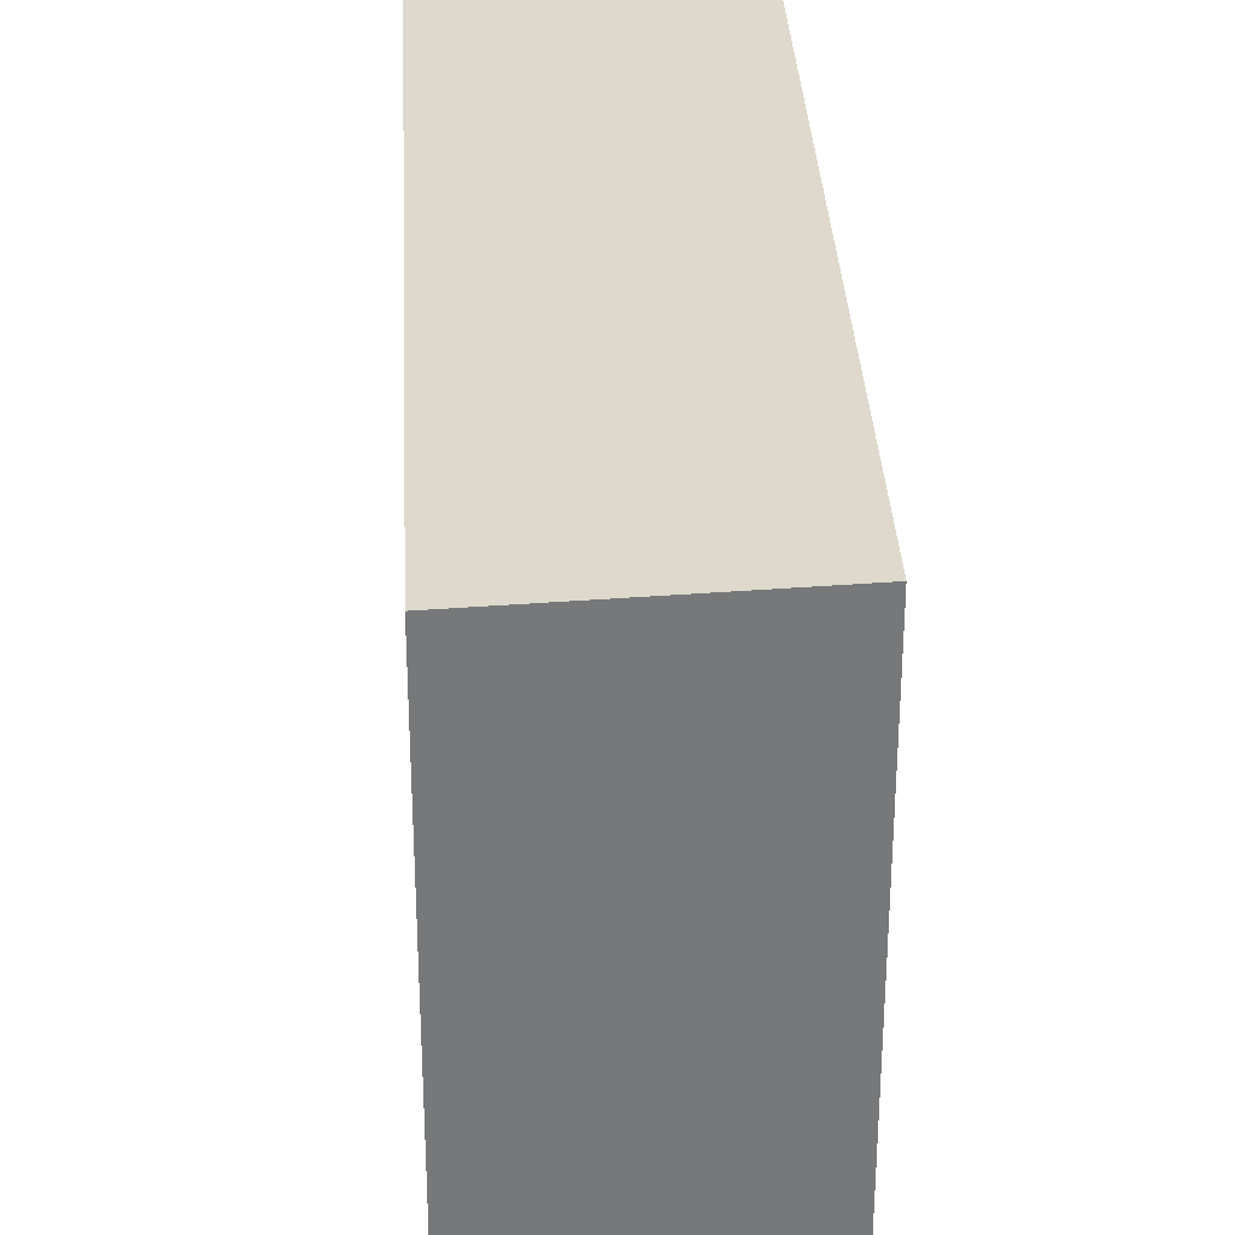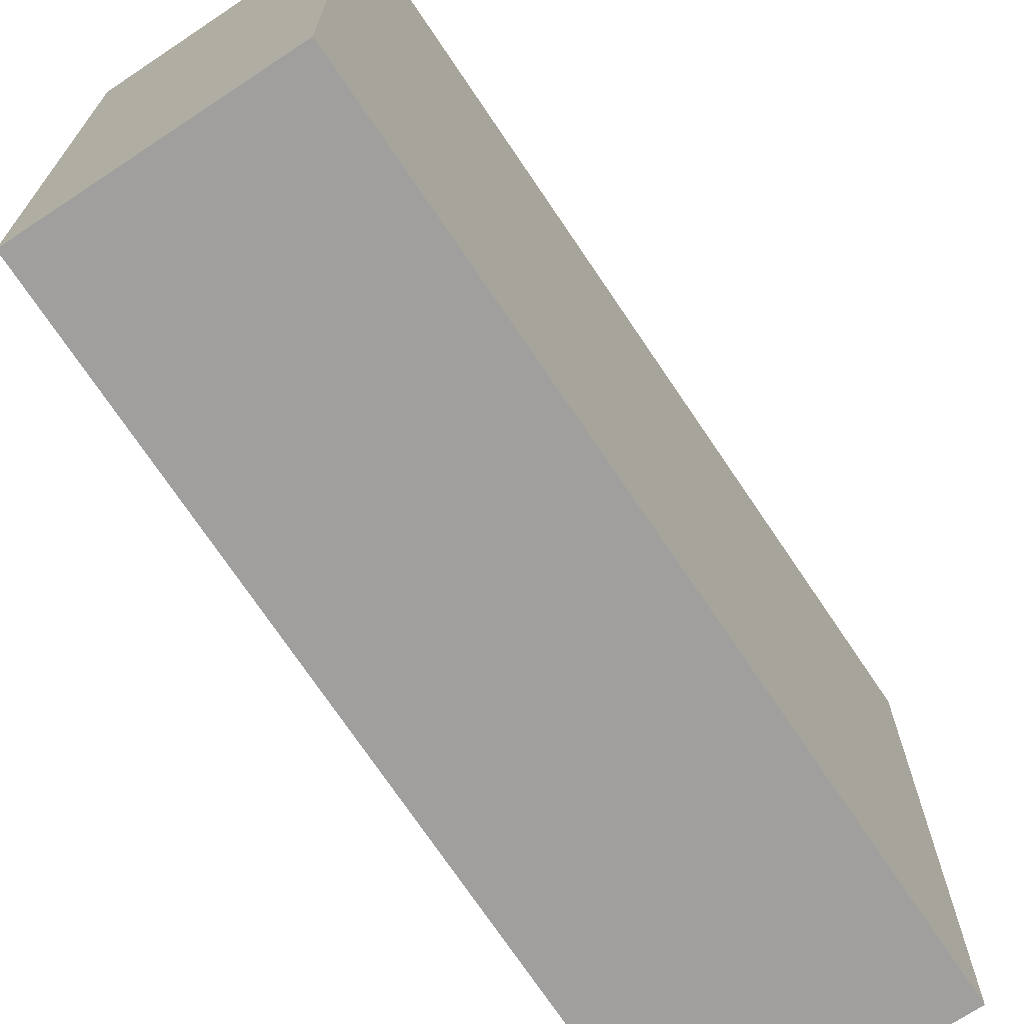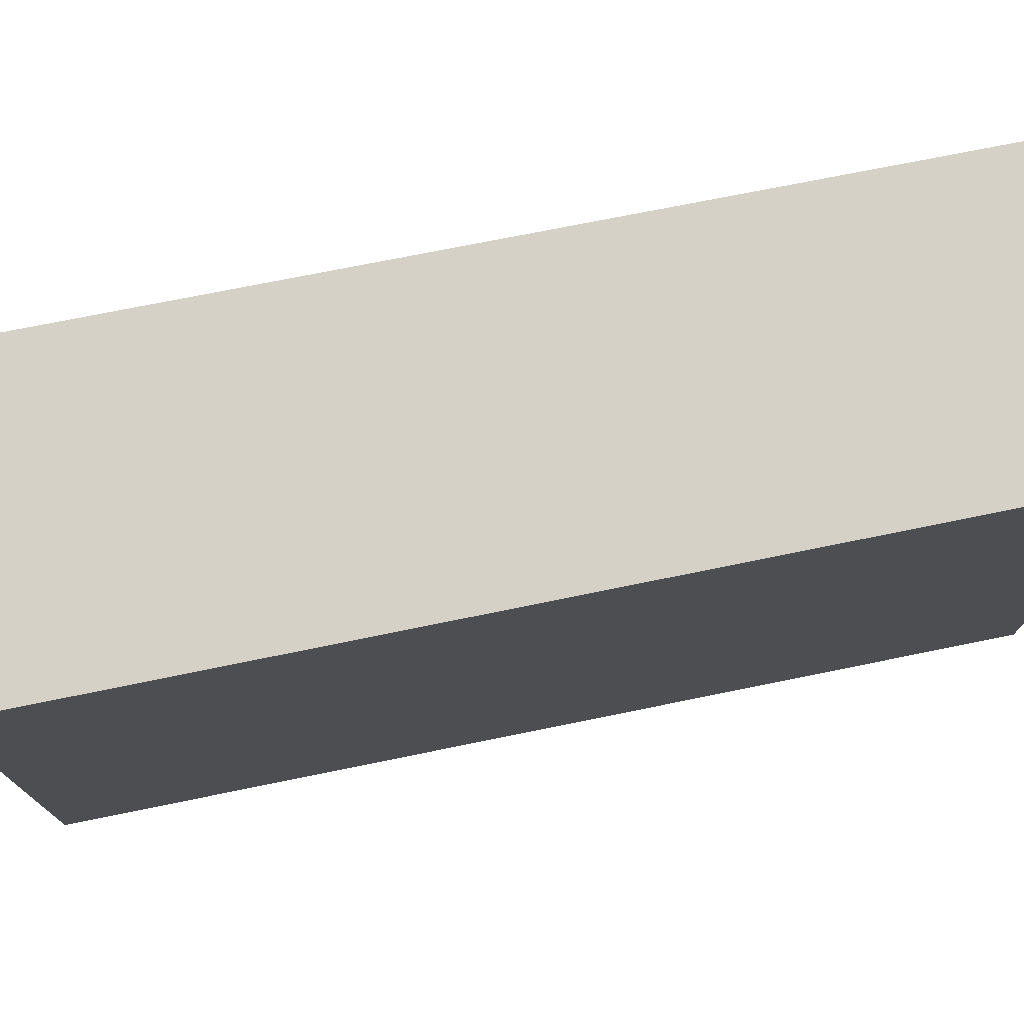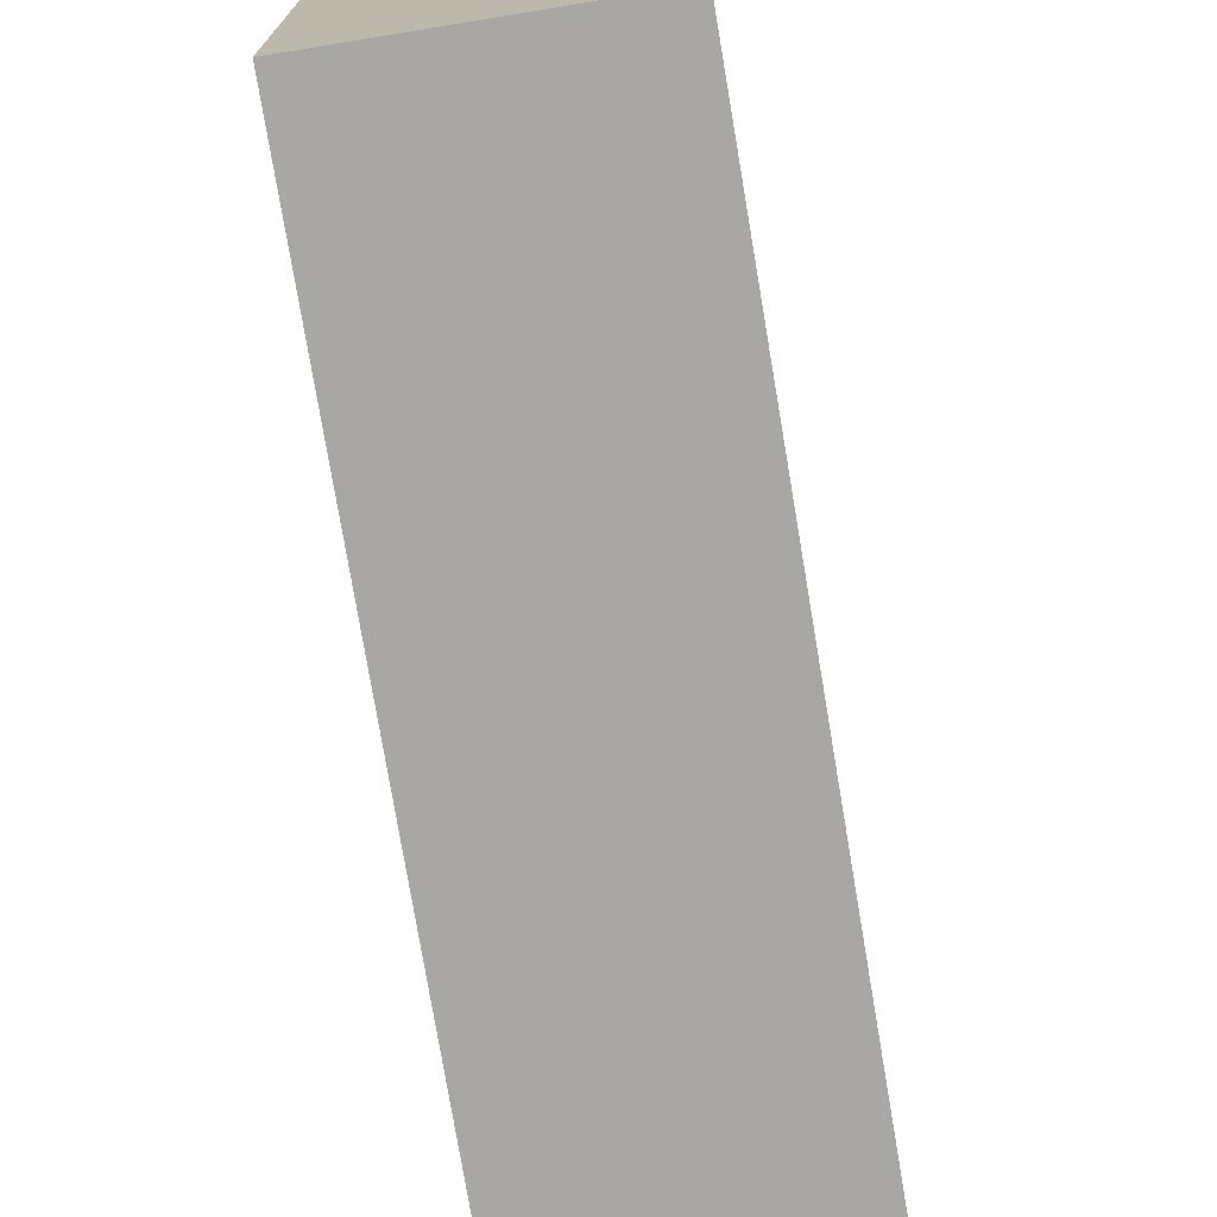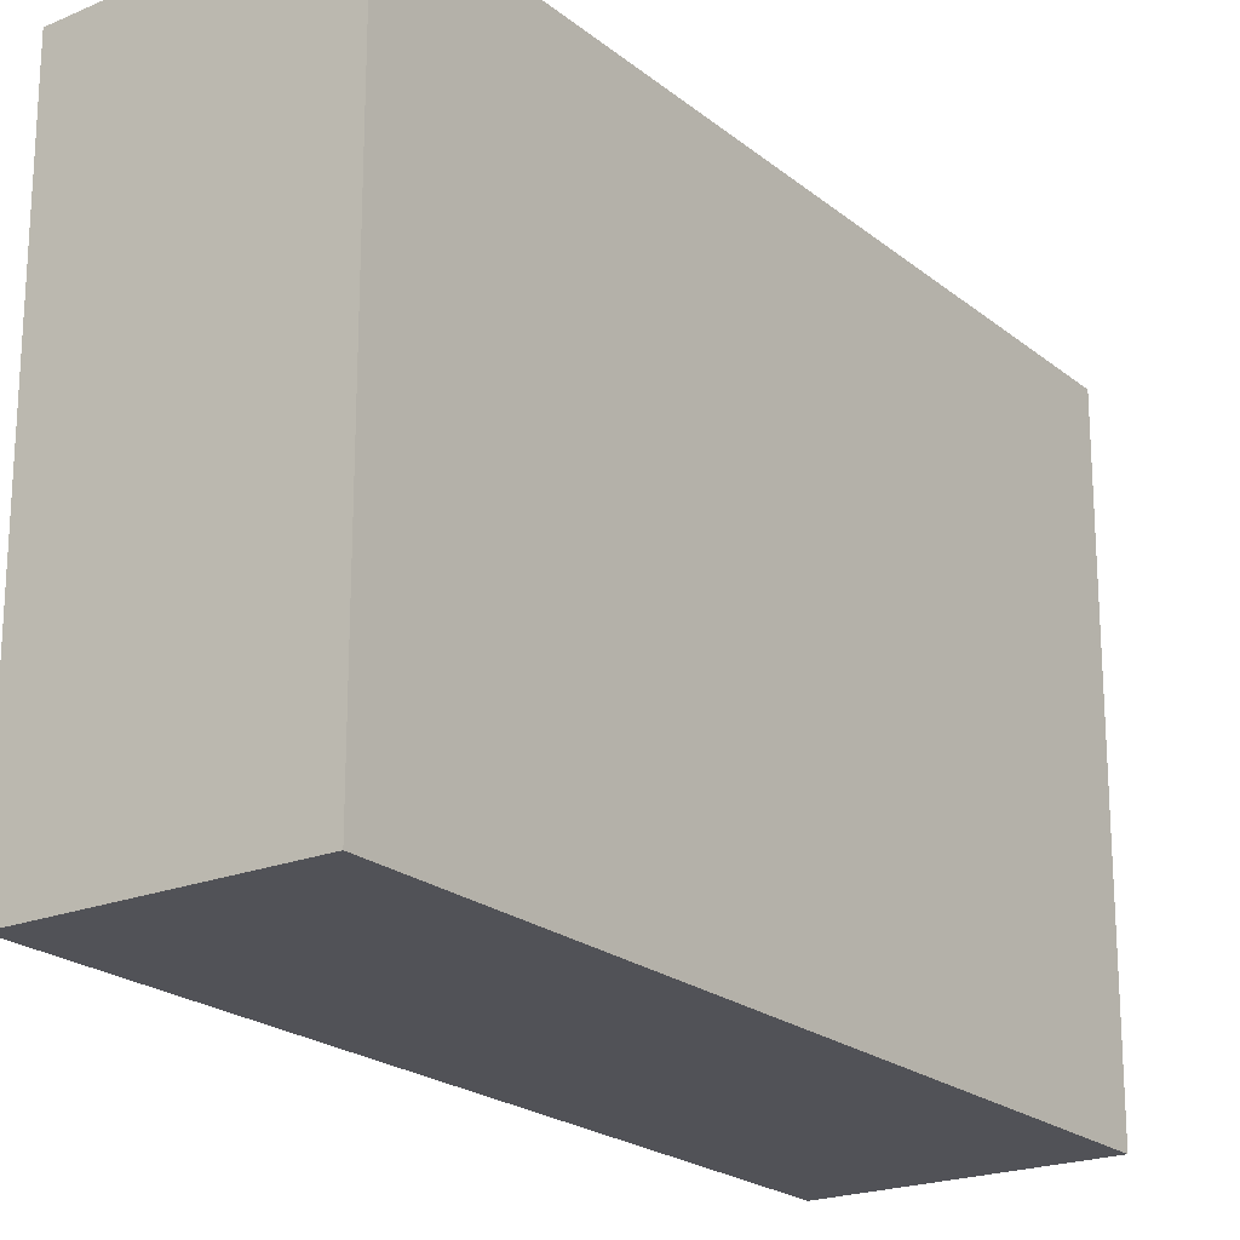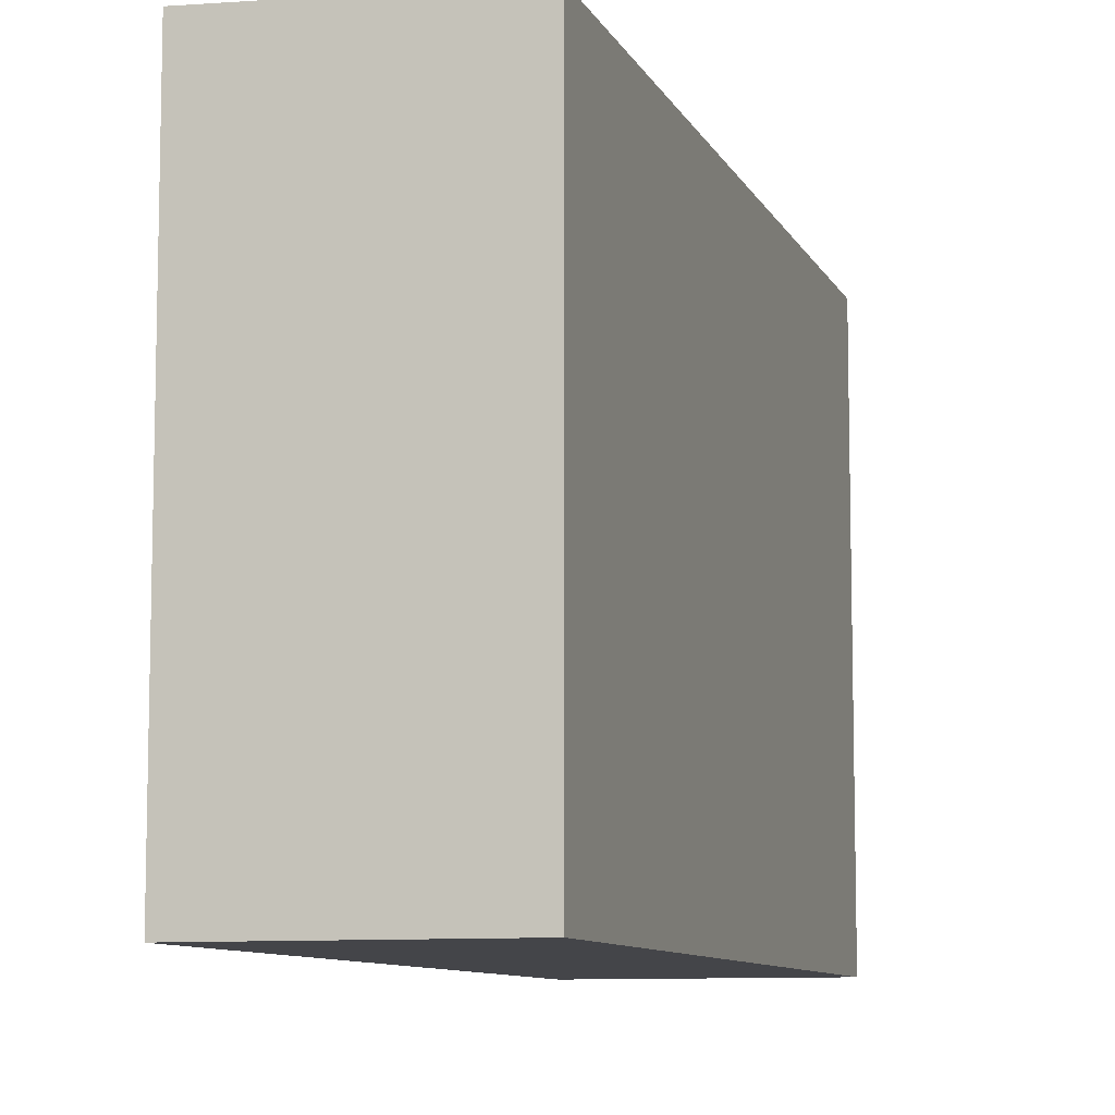
<metadata>
{"format":"obj","ext":"obj","renderer":"f3d","projection":"perspective","resolution":1024,"background":"white","views":[{"elev":32.8,"azim":151.7,"up":"+Y"},{"elev":-71.5,"azim":-171.8,"up":"+Y"},{"elev":77.0,"azim":53.2,"up":"+Y"},{"elev":-74.4,"azim":163.9,"up":"+Y"},{"elev":-21.4,"azim":-170.1,"up":"+Y"},{"elev":-9.0,"azim":-8.7,"up":"+Y"}]}
</metadata>
<code>
v  3.588 5.688 -7.454
v  5.853 3.907e-16 -6.381
v  3.588 4.564e-16 -7.454
v  5.853 5.593 -6.381
v  0 5.688 3.483e-16
v  0 0 0
v  2.312 -6.705e-17 1.095
v  2.312 5.591 1.095
g defaultobject
f 1 2 3
f 2 1 4
f 5 3 6
f 3 5 1
f 4 7 2
f 7 4 8
f 8 6 7
f 6 8 5
f 8 1 5
f 1 8 4
f 3 7 6
f 7 3 2

</code>
